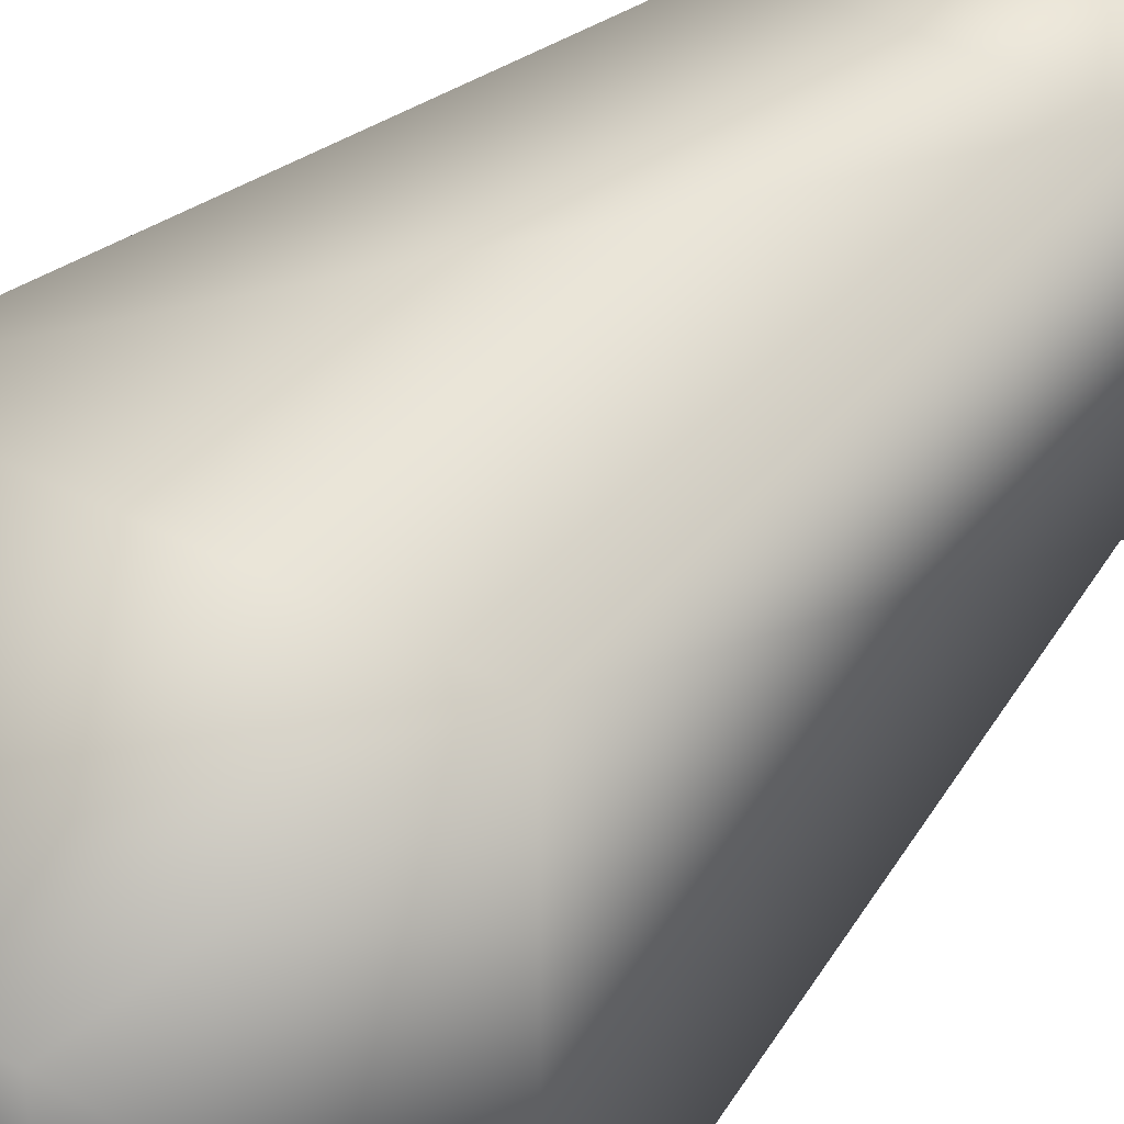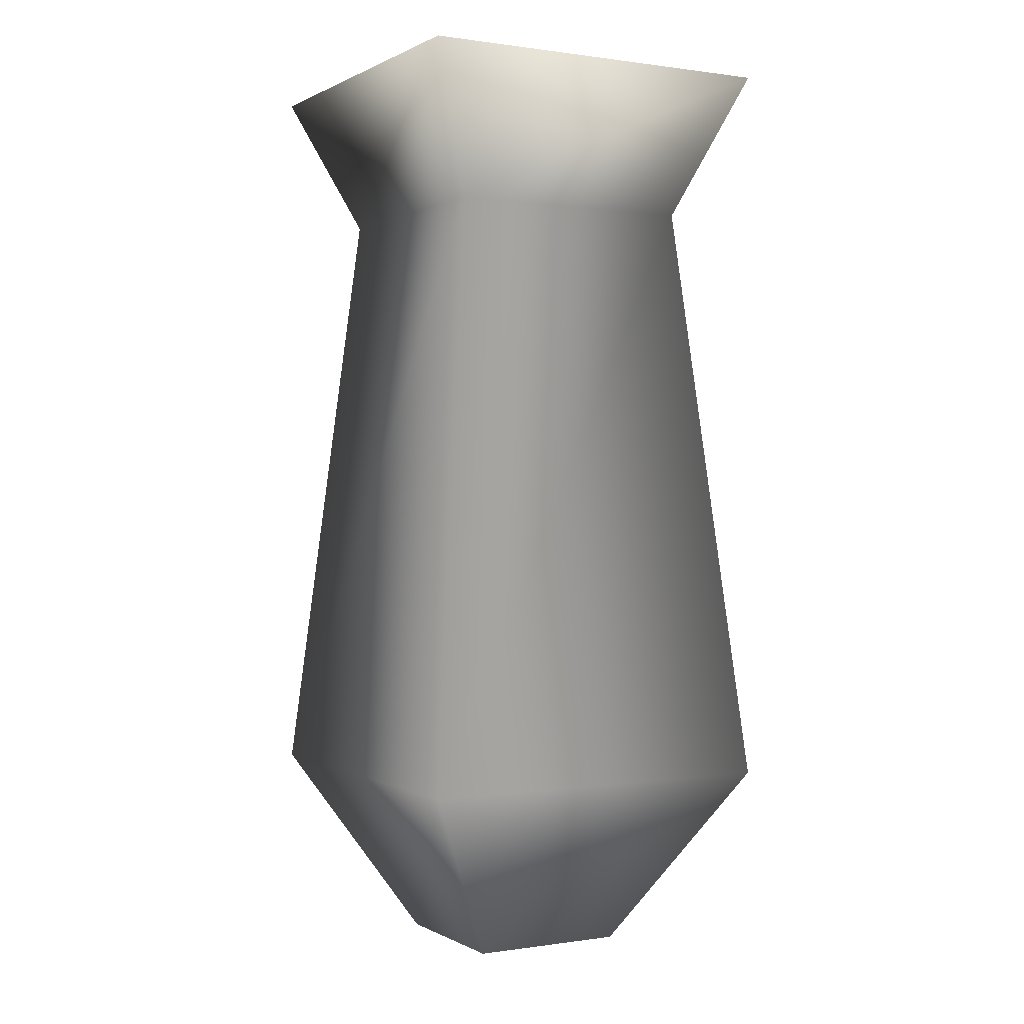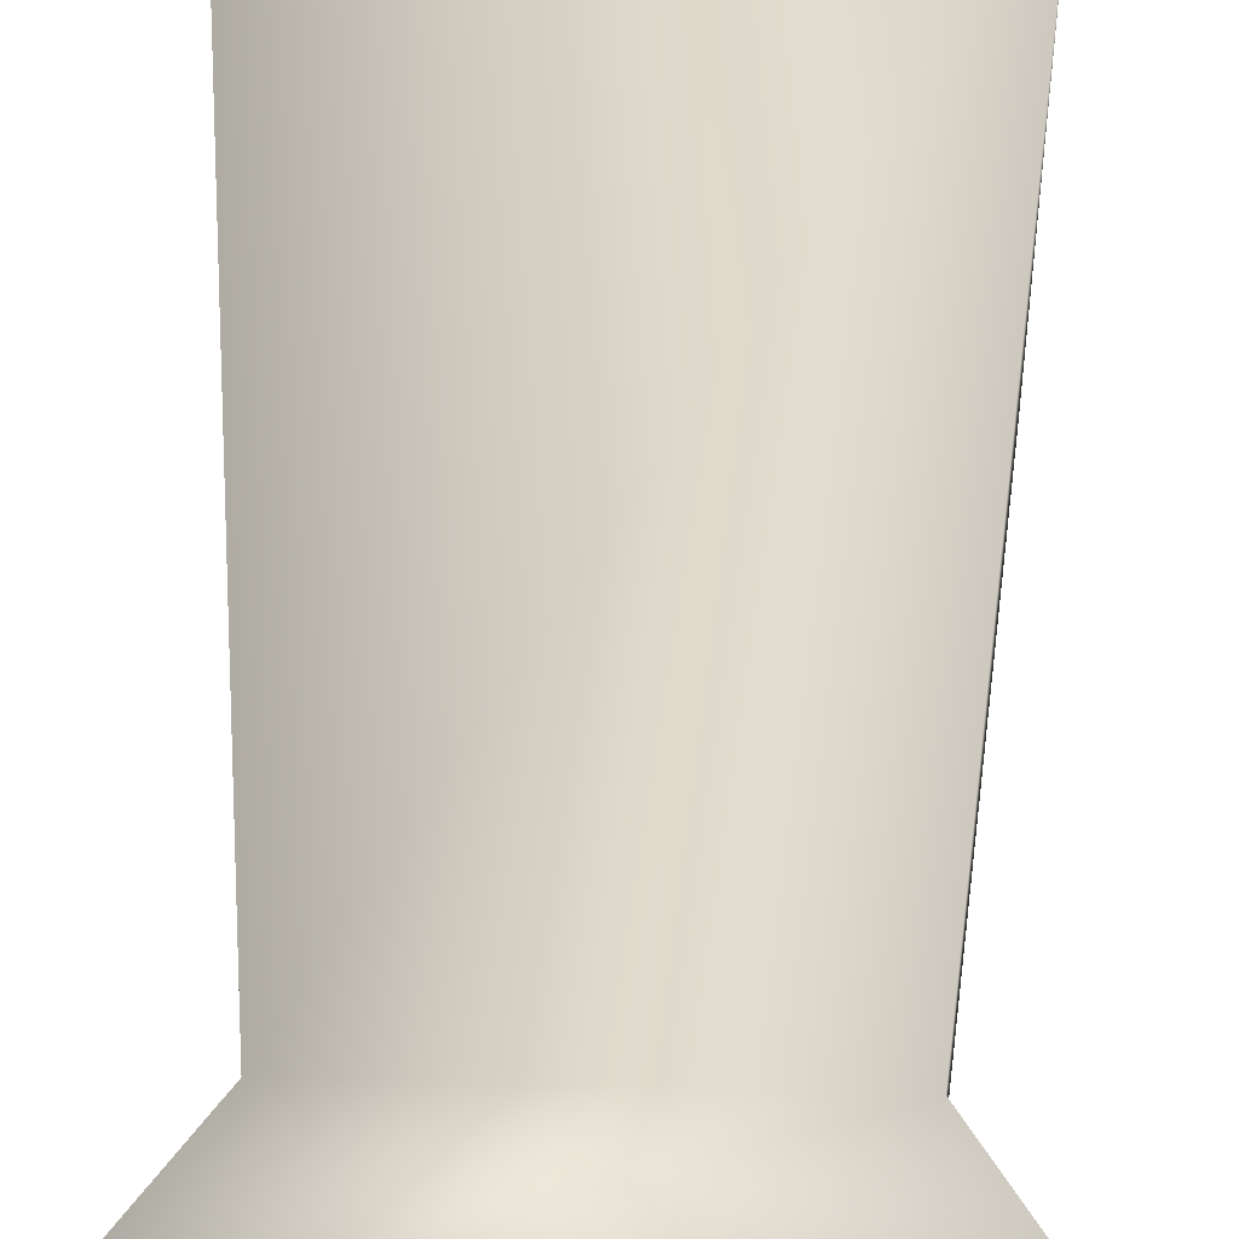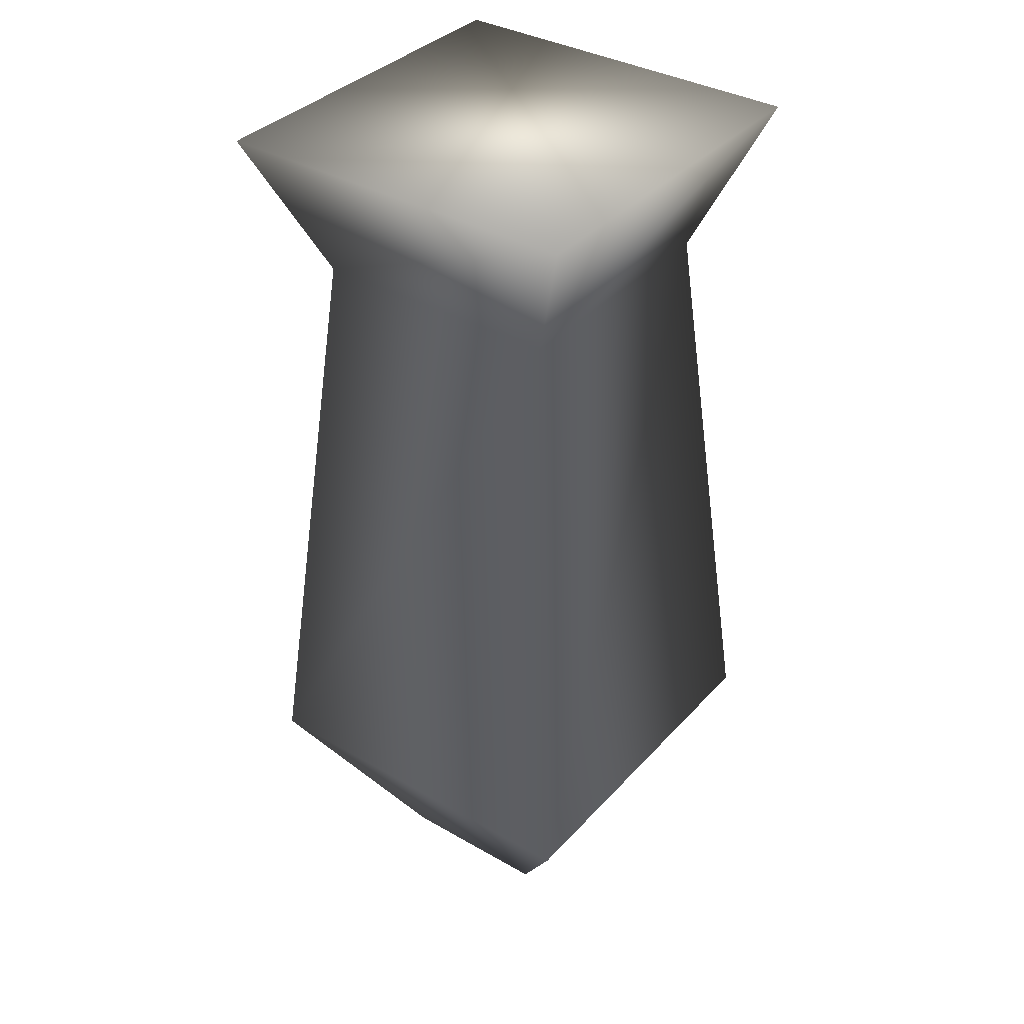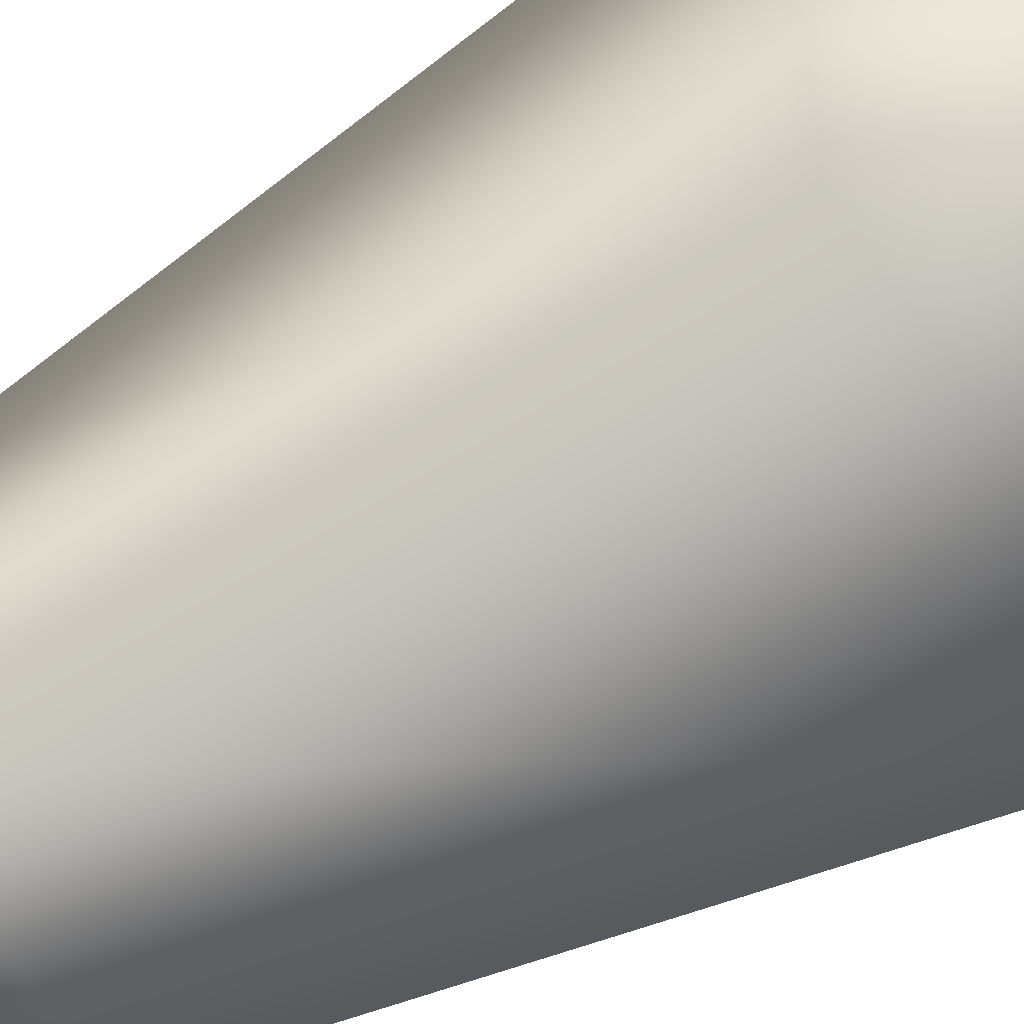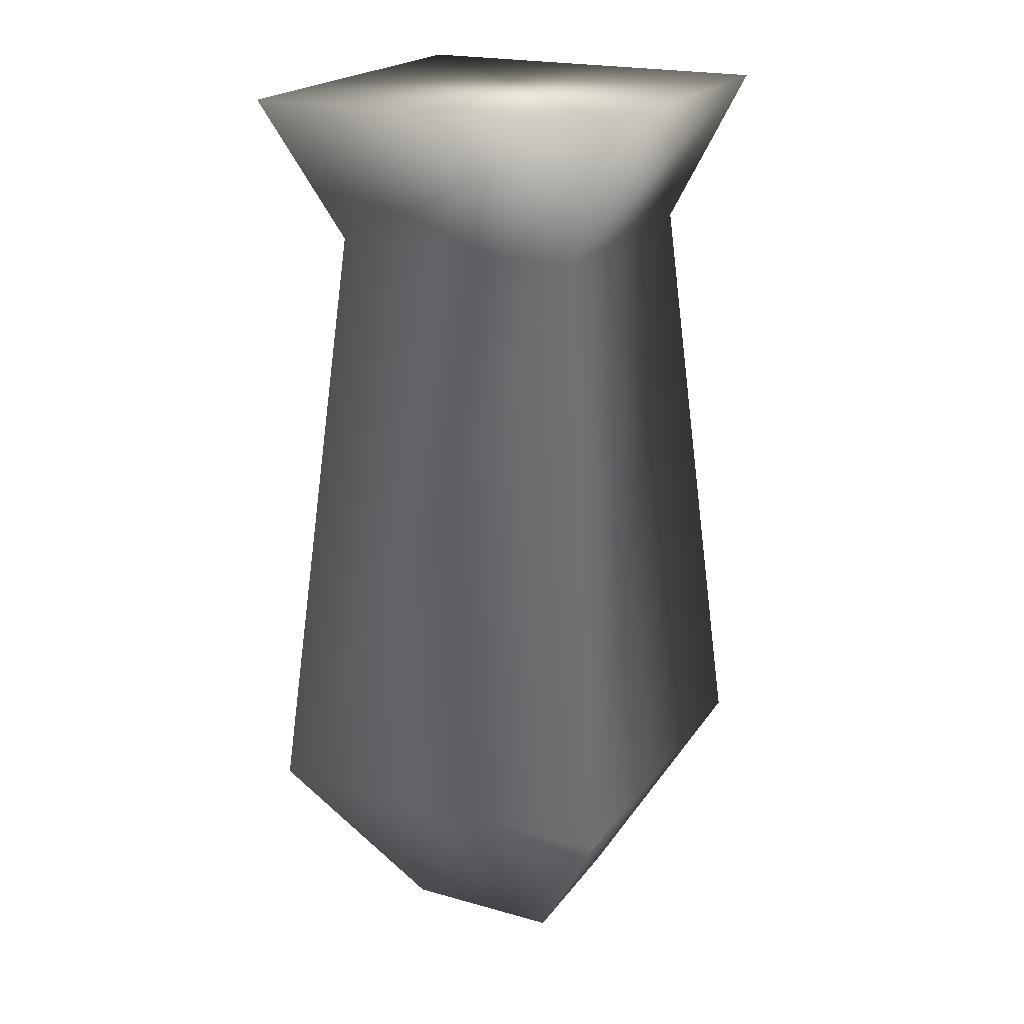
<metadata>
{"format":"obj","ext":"obj","renderer":"f3d","projection":"perspective","resolution":1024,"background":"white","views":[{"elev":36.8,"azim":-144.8,"up":"+Y"},{"elev":0.3,"azim":-29.1,"up":"+Z"},{"elev":50.8,"azim":1.7,"up":"+Y"},{"elev":36.6,"azim":126.6,"up":"+Z"},{"elev":-54.2,"azim":122.9,"up":"+Y"},{"elev":21.2,"azim":116.4,"up":"+Z"}]}
</metadata>
<code>
o Cube_Cube.004
v -0.05 -0.05 0.125
v -0.05 0.05 0.125
v -0.02118 -0.02118 -0.125
v -0.02118 0.02118 -0.125
v 0.05 -0.05 0.125
v 0.05 0.05 0.125
v 0.02118 -0.02118 -0.125
v 0.02118 0.02118 -0.125
v -0.05 -0.05 -0.07501
v -0.05 0.05 -0.07501
v 0.05 -0.05 -0.07501
v 0.05 0.05 -0.07501
v -0.03417 -0.03417 0.0863
v 0.03417 0.03417 0.0863
v -0.03417 0.03417 0.0863
v 0.03417 -0.03417 0.0863
f 9 10 4 3
f 3 4 8 7
f 16 14 6 5
f 5 6 2 1
f 13 16 5 1
f 14 15 2 6
f 8 4 10 12
f 3 7 11 9
f 7 8 12 11
f 13 15 10 9
f 1 2 15 13
f 12 10 15 14
f 9 11 16 13
f 11 12 14 16

</code>
